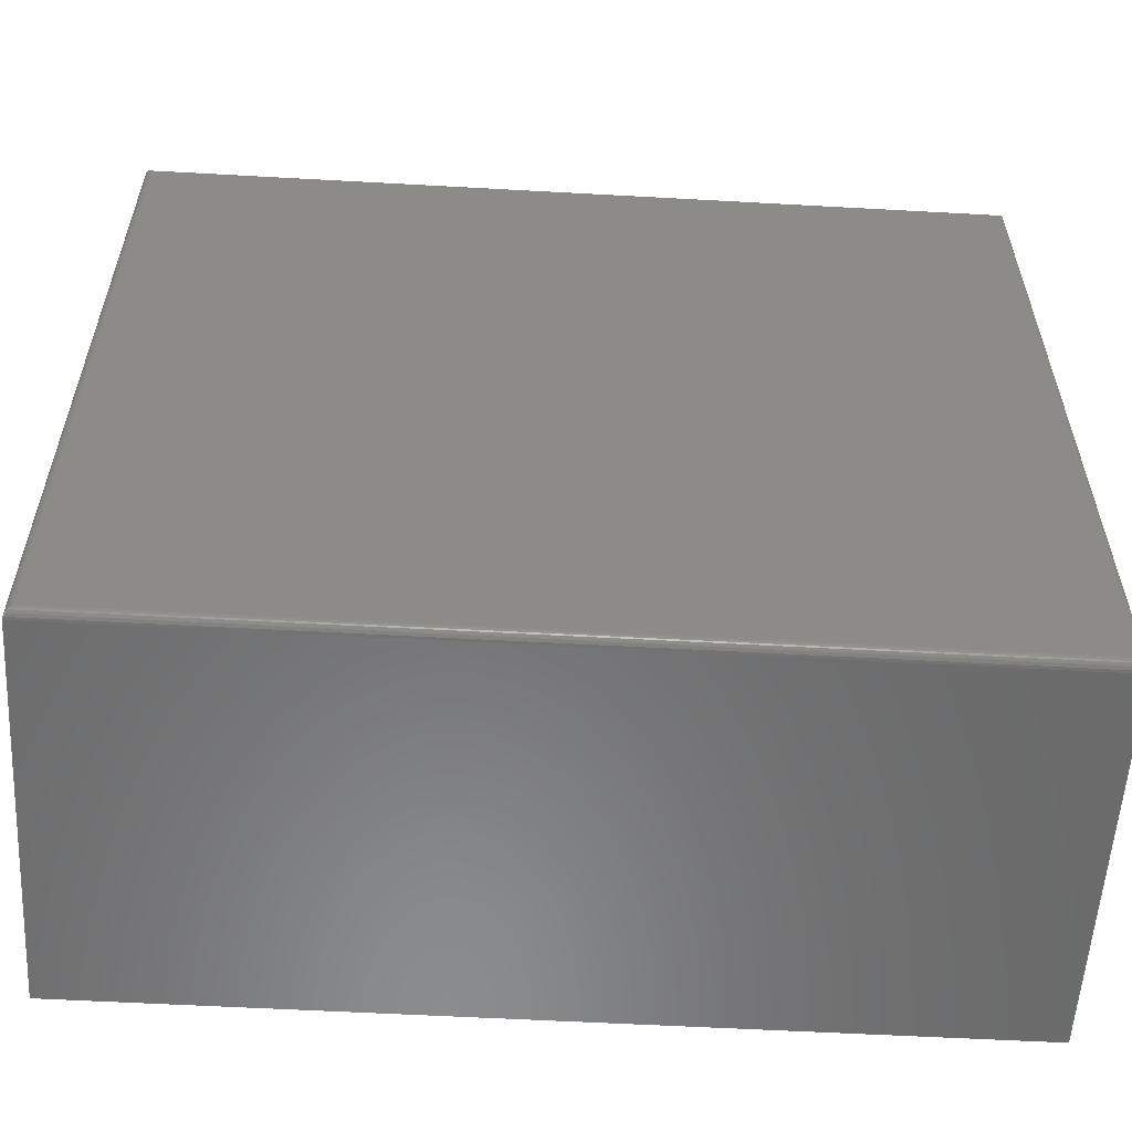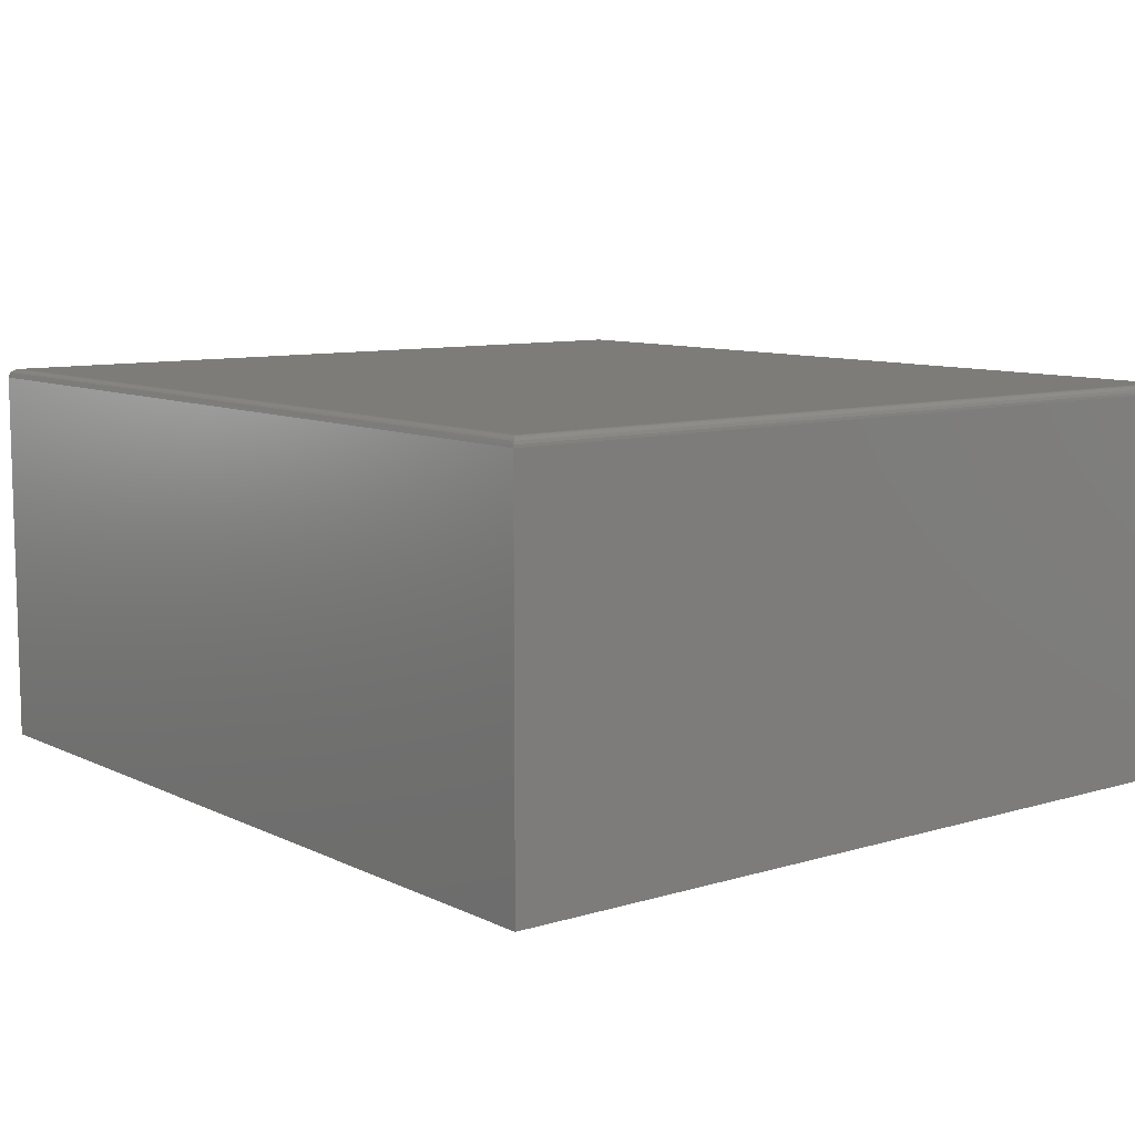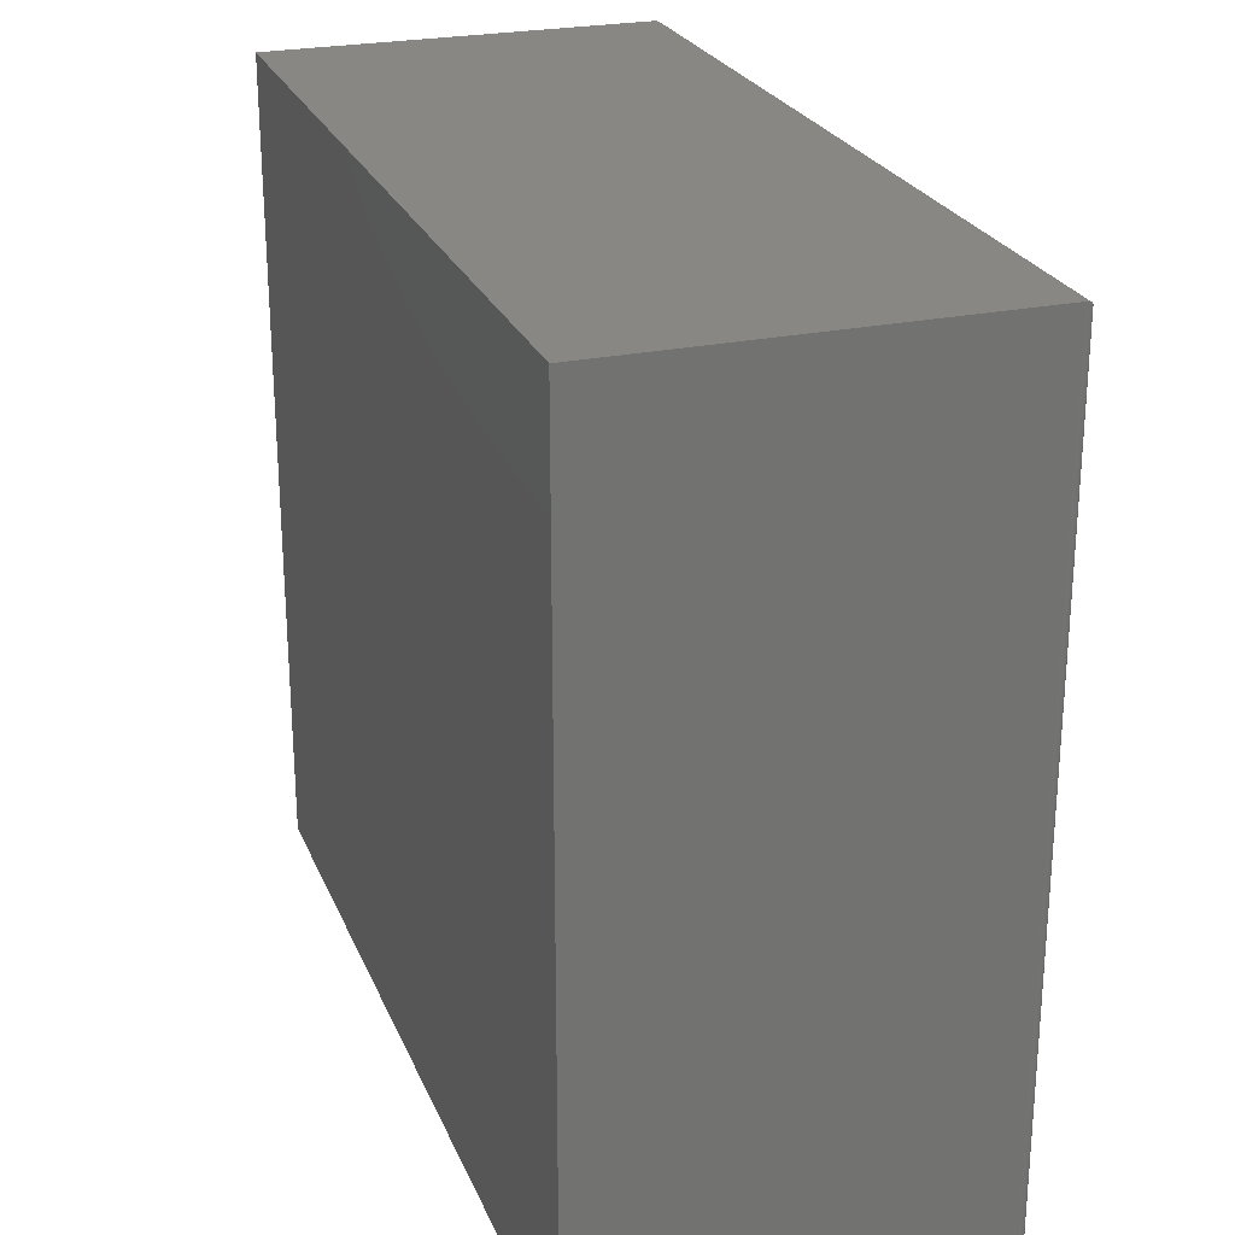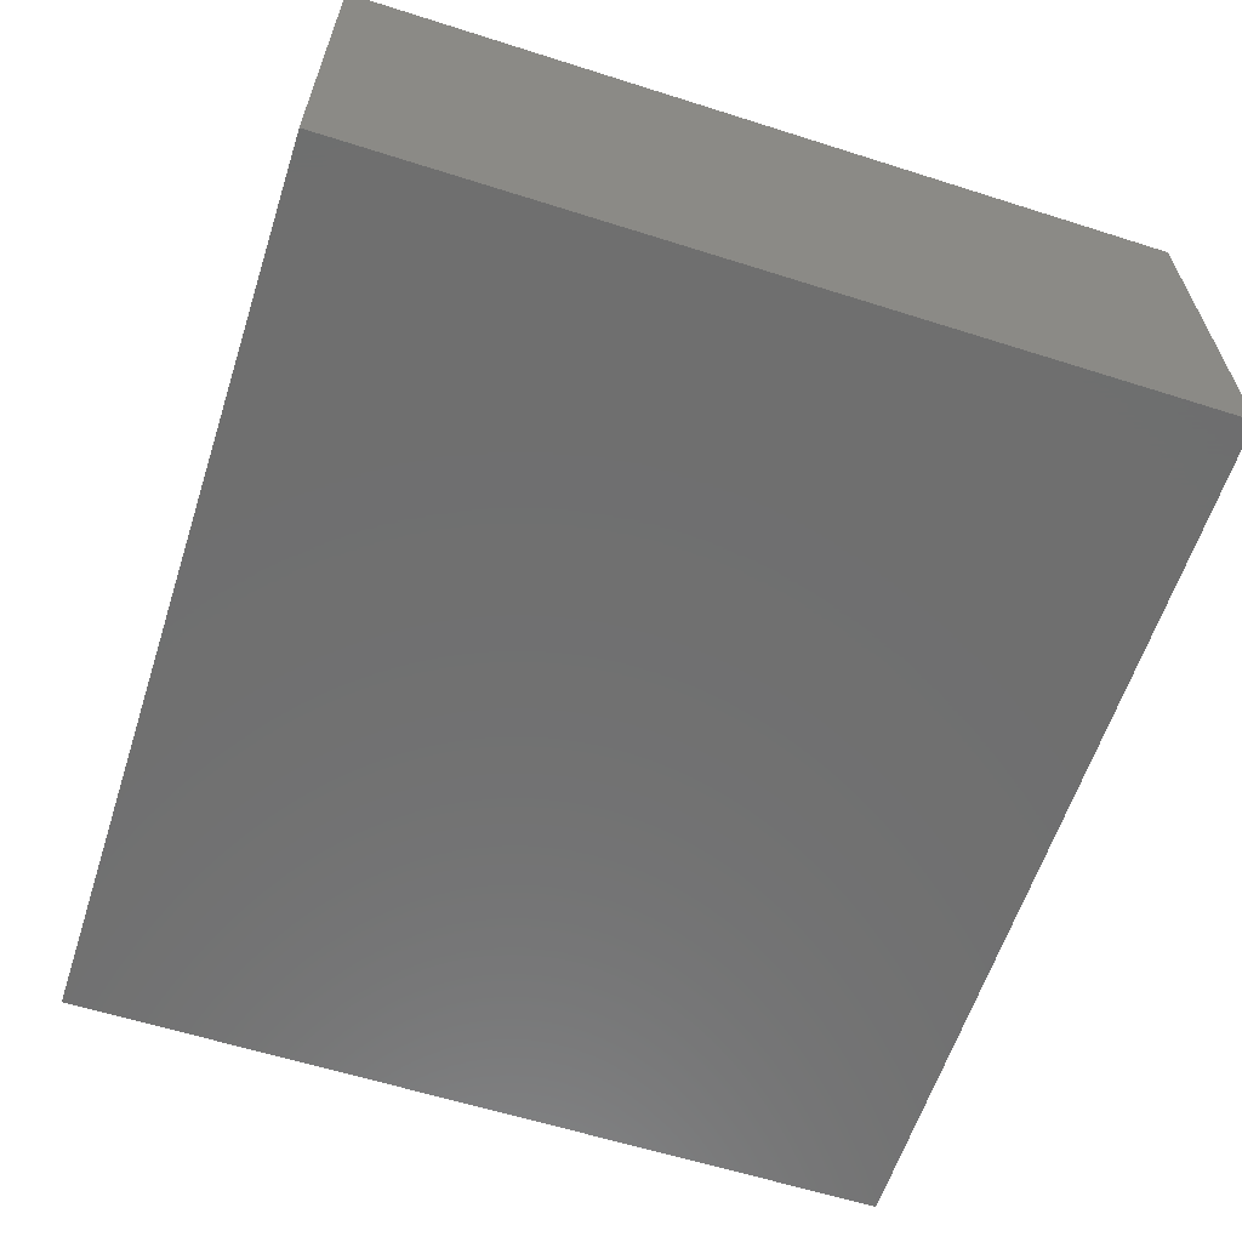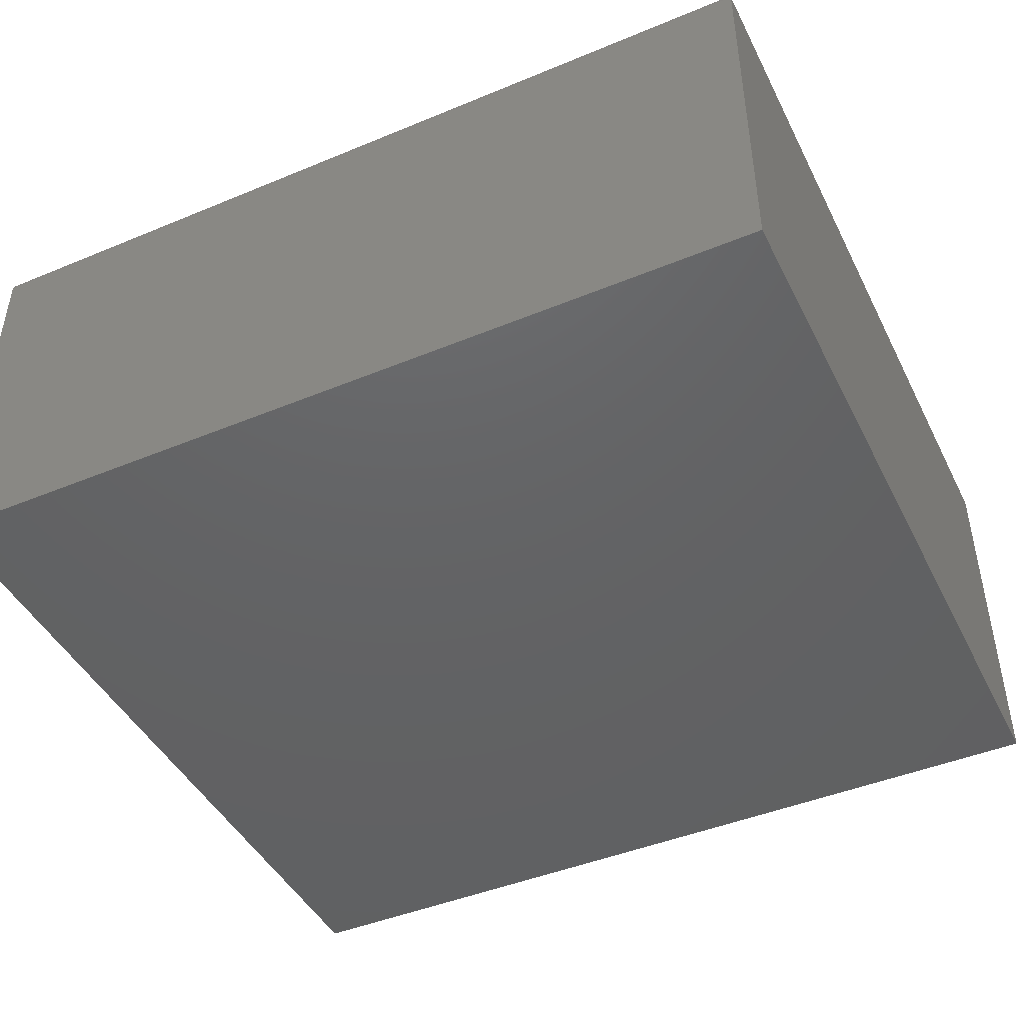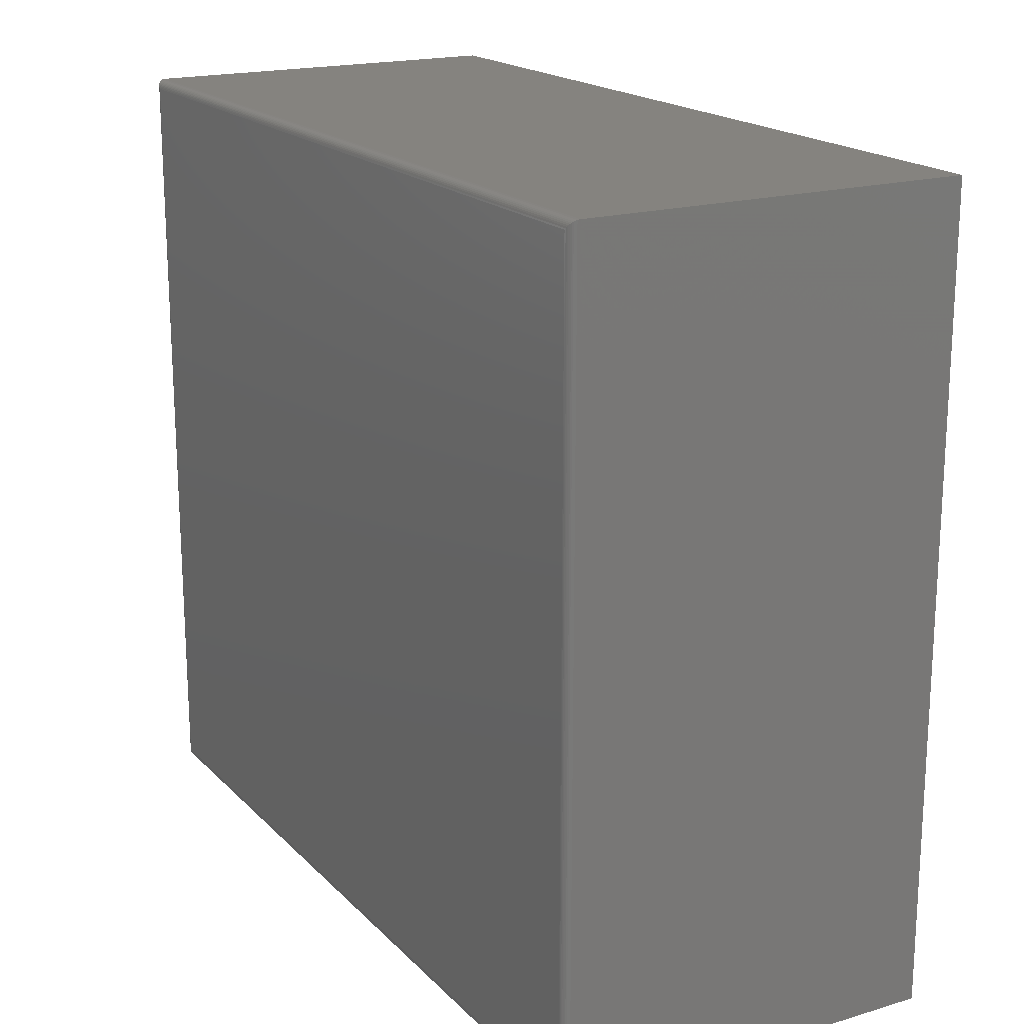
<metadata>
{"format":"stl","ext":"stl","renderer":"f3d","projection":"perspective","resolution":1024,"background":"white","views":[{"elev":-57.0,"azim":176.7,"up":"+Z"},{"elev":9.1,"azim":-128.5,"up":"+Y"},{"elev":24.9,"azim":71.1,"up":"+Z"},{"elev":-61.2,"azim":72.1,"up":"+Y"},{"elev":-44.9,"azim":-154.4,"up":"+Y"},{"elev":18.6,"azim":-119.6,"up":"+Z"}]}
</metadata>
<code>
# stl→obj: 40 verts, 76 faces
v -0.7422 8.674e-19 0.007812
v -0.7422 8.674e-19 0.679
v -0.007812 8.24e-17 0.007812
v -0.007812 8.24e-17 0.679
v -0.75 -0.3359 0.6868
v -0.75 -0.007812 0.6868
v -0.75 -0.3359 0
v -0.75 -0.007812 0
v 4.206e-17 -0.3359 0.6868
v 7.068e-17 -0.007812 0.6868
v 0 -0.3359 -4.592e-17
v 8.674e-19 -0.007812 -5.98e-17
v -0.006567 -9.925e-05 0.006571
v -0.7434 -9.925e-05 0.006567
v -0.005364 -0.0003935 0.005364
v -0.7446 -0.0003935 0.005364
v -0.004218 -0.0008761 0.004218
v -0.7458 -0.0008761 0.004218
v -0.003156 -0.001539 0.003156
v -0.7468 -0.001539 0.003156
v -0.00221 -0.002368 0.00221
v -0.7478 -0.002368 0.00221
v -0.001405 -0.003342 0.001405
v -0.7486 -0.003342 0.001405
v -0.0003152 -0.005616 0.0003152
v -0.7497 -0.005616 0.0003152
v -0.7434 -9.925e-05 0.6803
v -0.7446 -0.0003935 0.6815
v -0.7458 -0.0008761 0.6826
v -0.7468 -0.001539 0.6837
v -0.7478 -0.002368 0.6846
v -0.7486 -0.003342 0.6854
v -0.7497 -0.005616 0.6865
v -0.006571 -9.925e-05 0.6803
v -0.005364 -0.0003935 0.6815
v -0.004218 -0.0008761 0.6826
v -0.003156 -0.001539 0.6837
v -0.00221 -0.002368 0.6846
v -0.001405 -0.003342 0.6854
v -0.0003152 -0.005616 0.6865
f 1 2 3
f 3 2 4
f 5 6 7
f 7 6 8
f 9 10 5
f 5 10 6
f 11 12 9
f 9 12 10
f 7 8 11
f 11 8 12
f 1 13 14
f 1 3 13
f 13 15 14
f 14 15 16
f 15 17 16
f 16 17 18
f 17 19 18
f 18 19 20
f 19 21 20
f 20 21 22
f 21 23 22
f 22 23 24
f 23 25 24
f 12 8 25
f 25 8 26
f 25 26 24
f 2 14 27
f 2 1 14
f 14 16 27
f 27 16 28
f 16 18 28
f 28 18 29
f 18 20 29
f 29 20 30
f 20 22 30
f 30 22 31
f 22 24 31
f 31 24 32
f 24 26 32
f 8 6 26
f 26 6 33
f 26 33 32
f 4 27 34
f 4 2 27
f 27 28 34
f 34 28 35
f 28 29 35
f 35 29 36
f 29 30 36
f 36 30 37
f 30 31 37
f 37 31 38
f 31 32 38
f 38 32 39
f 32 33 39
f 6 10 33
f 33 10 40
f 33 40 39
f 3 34 13
f 3 4 34
f 34 35 13
f 13 35 15
f 35 36 15
f 15 36 17
f 36 37 17
f 17 37 19
f 37 38 19
f 19 38 21
f 38 39 21
f 21 39 23
f 39 40 23
f 10 12 40
f 40 12 25
f 40 25 23
f 7 11 5
f 5 11 9

</code>
